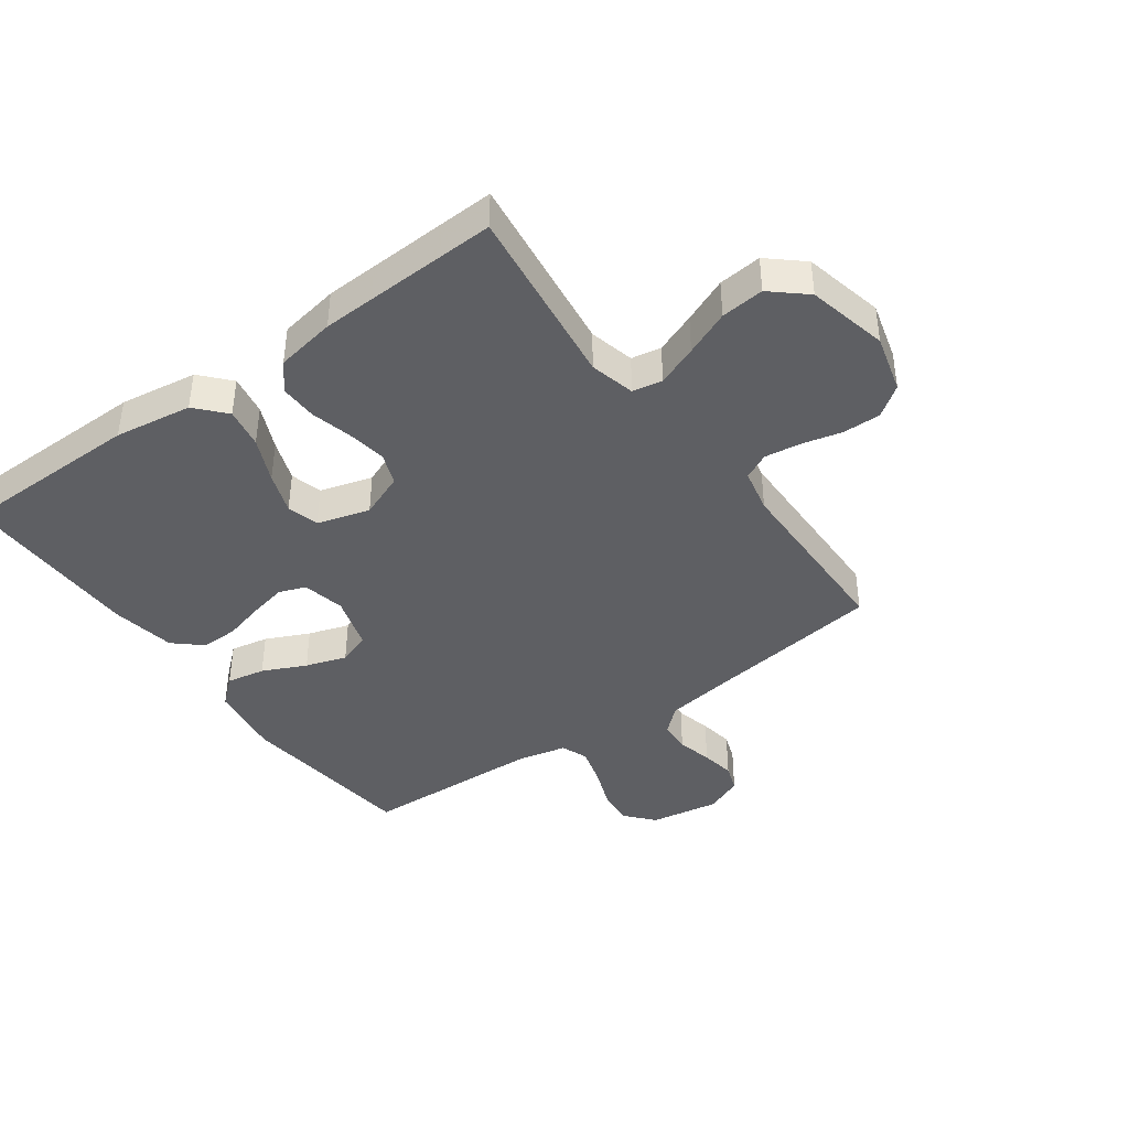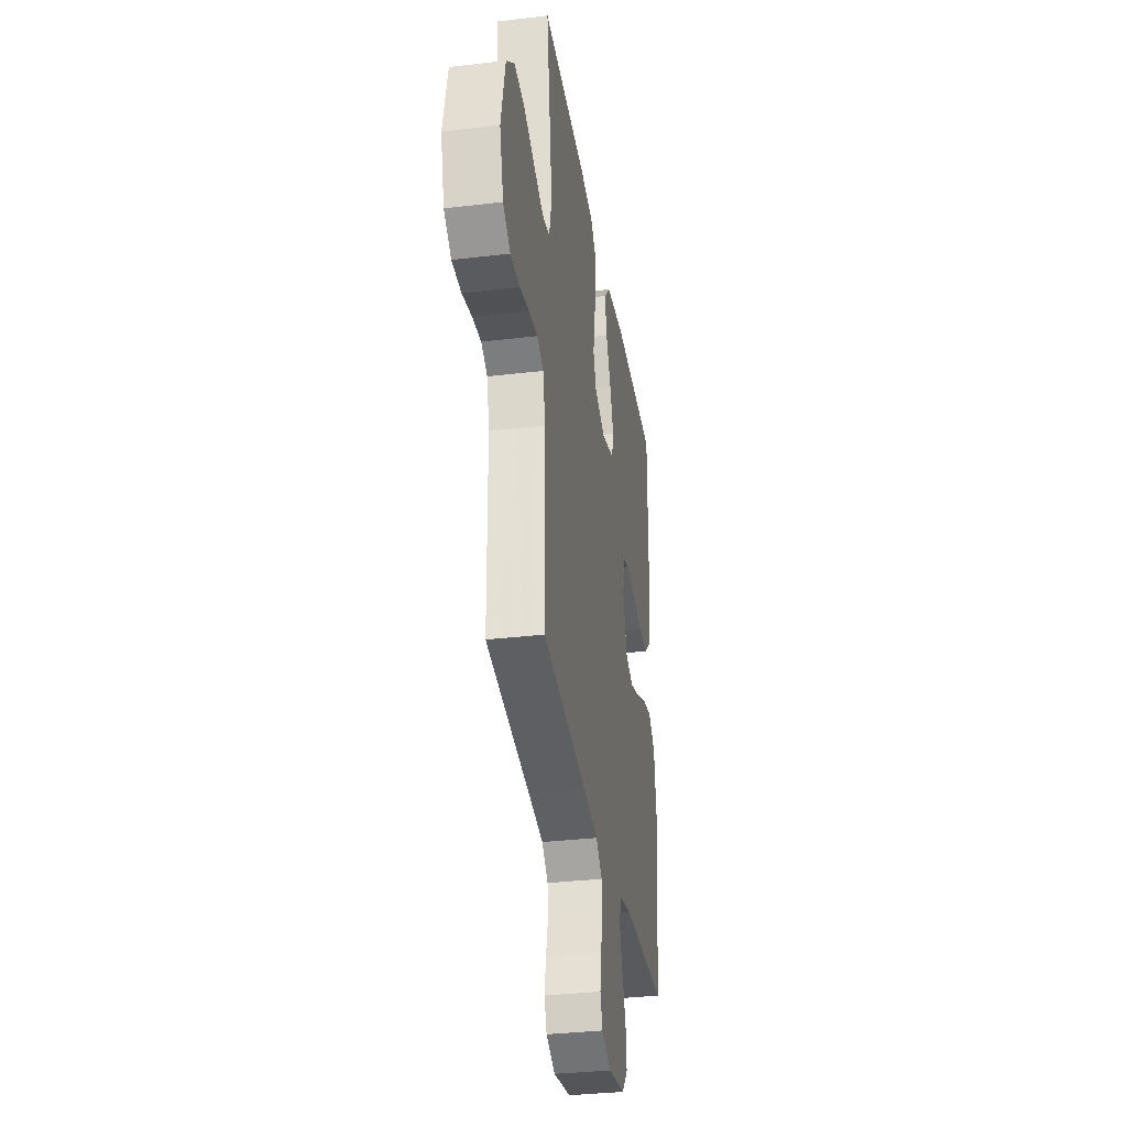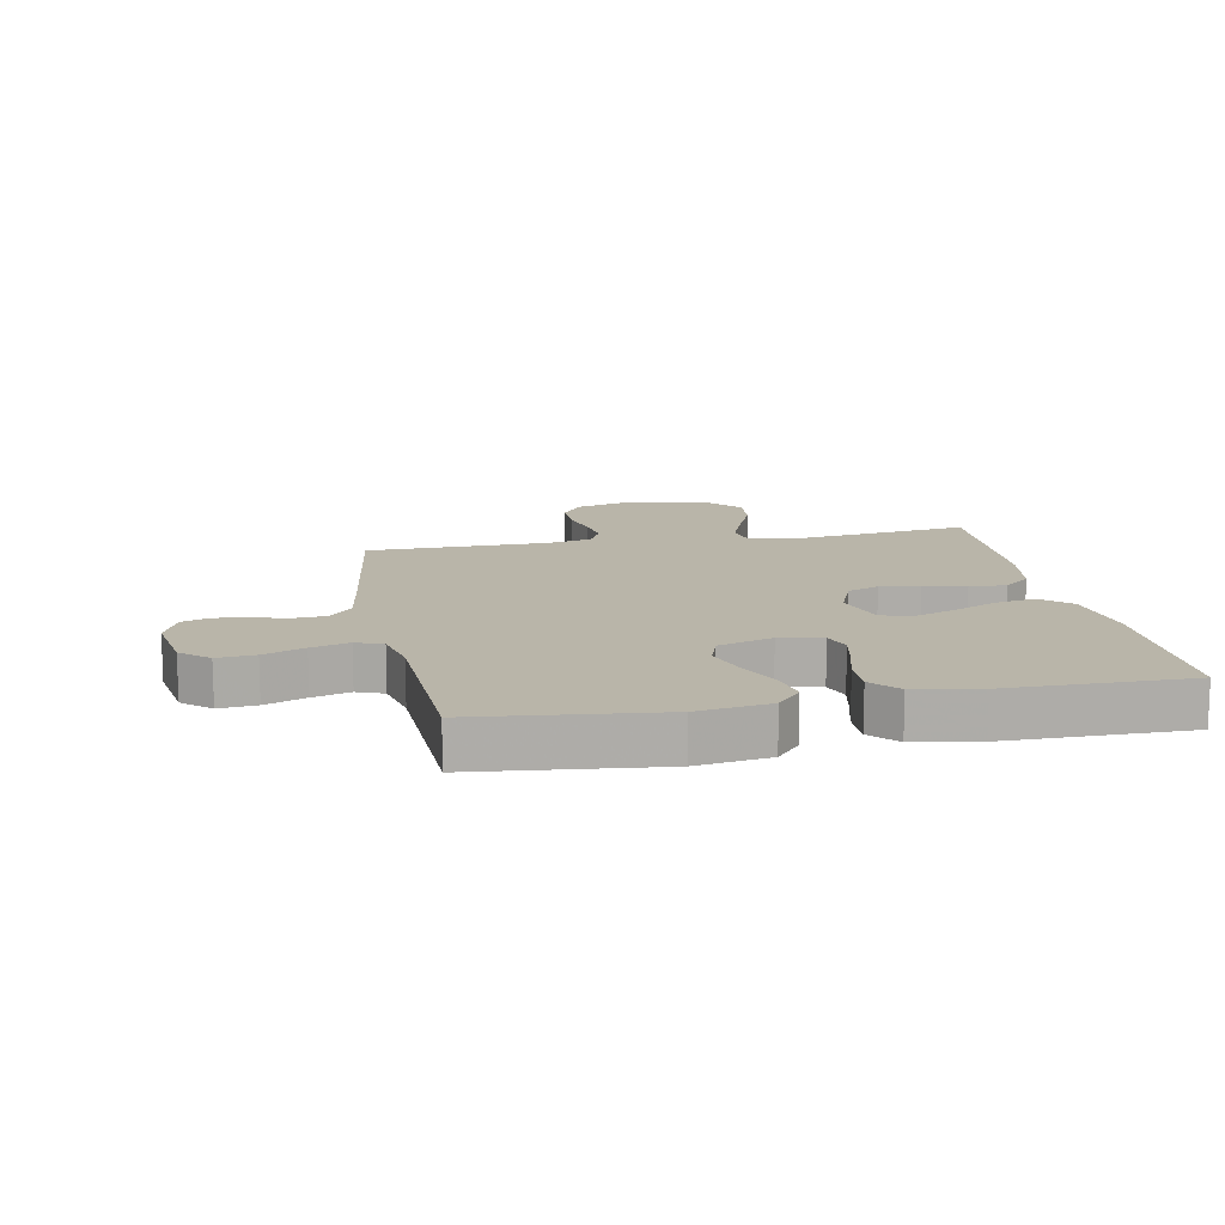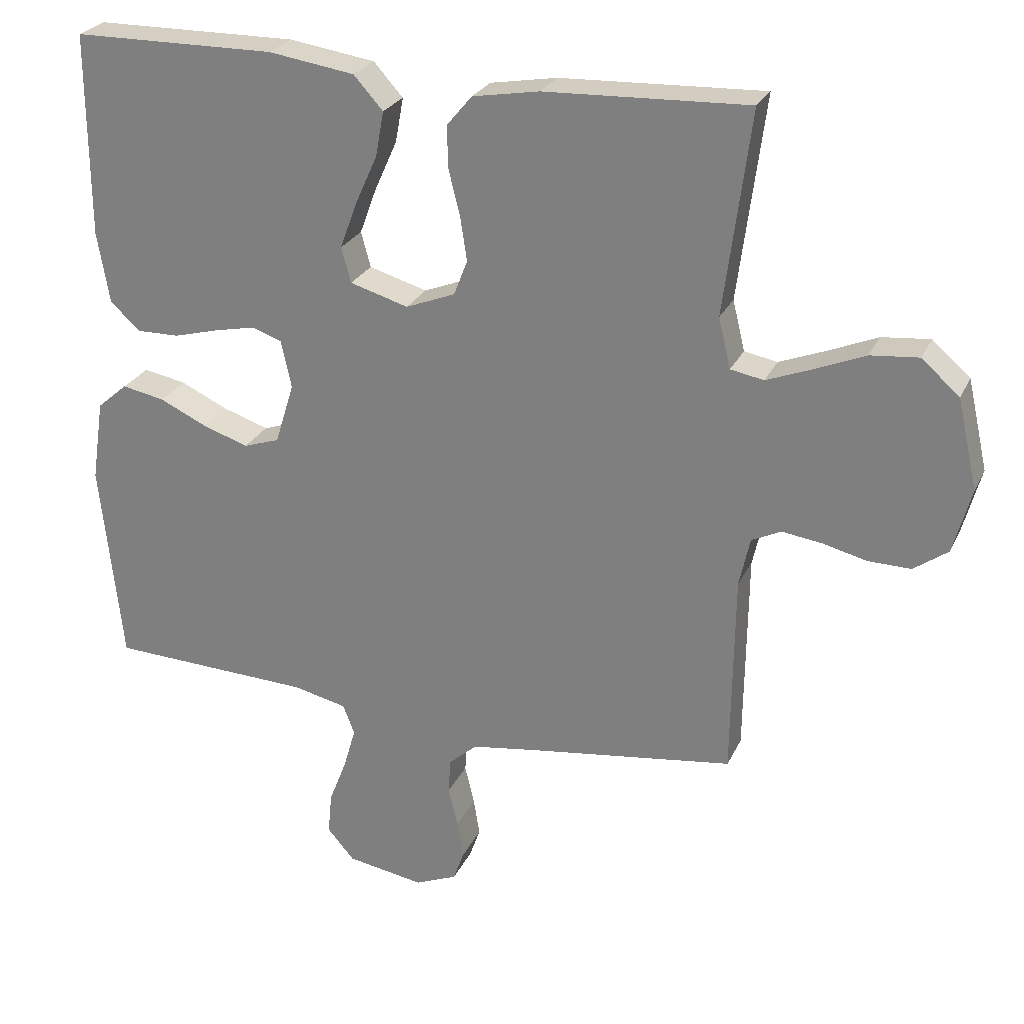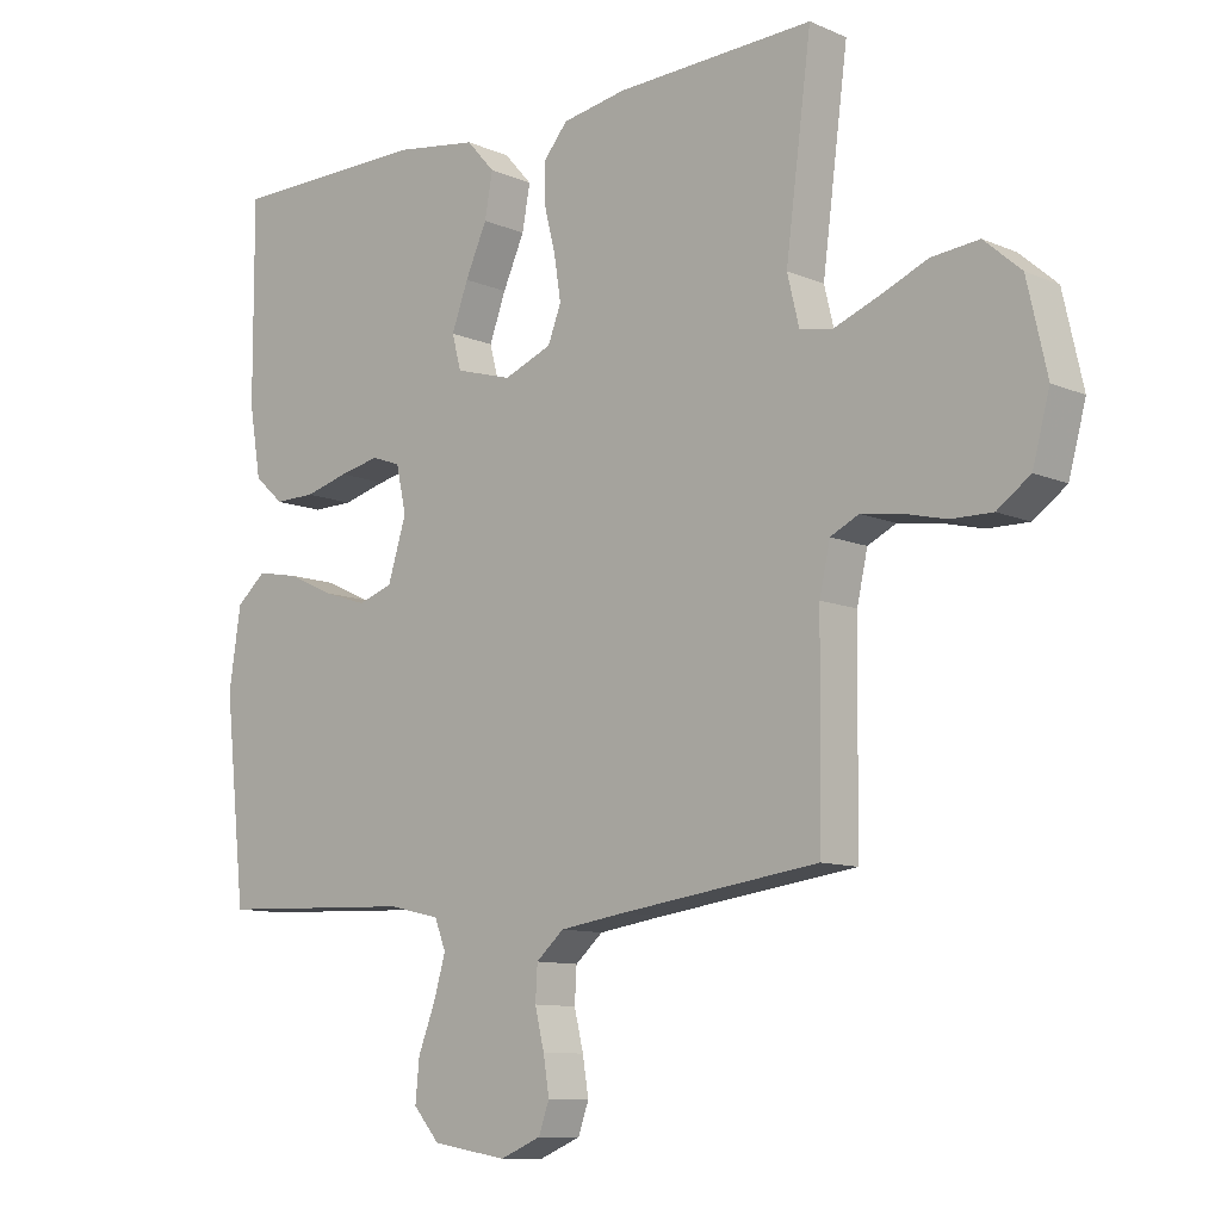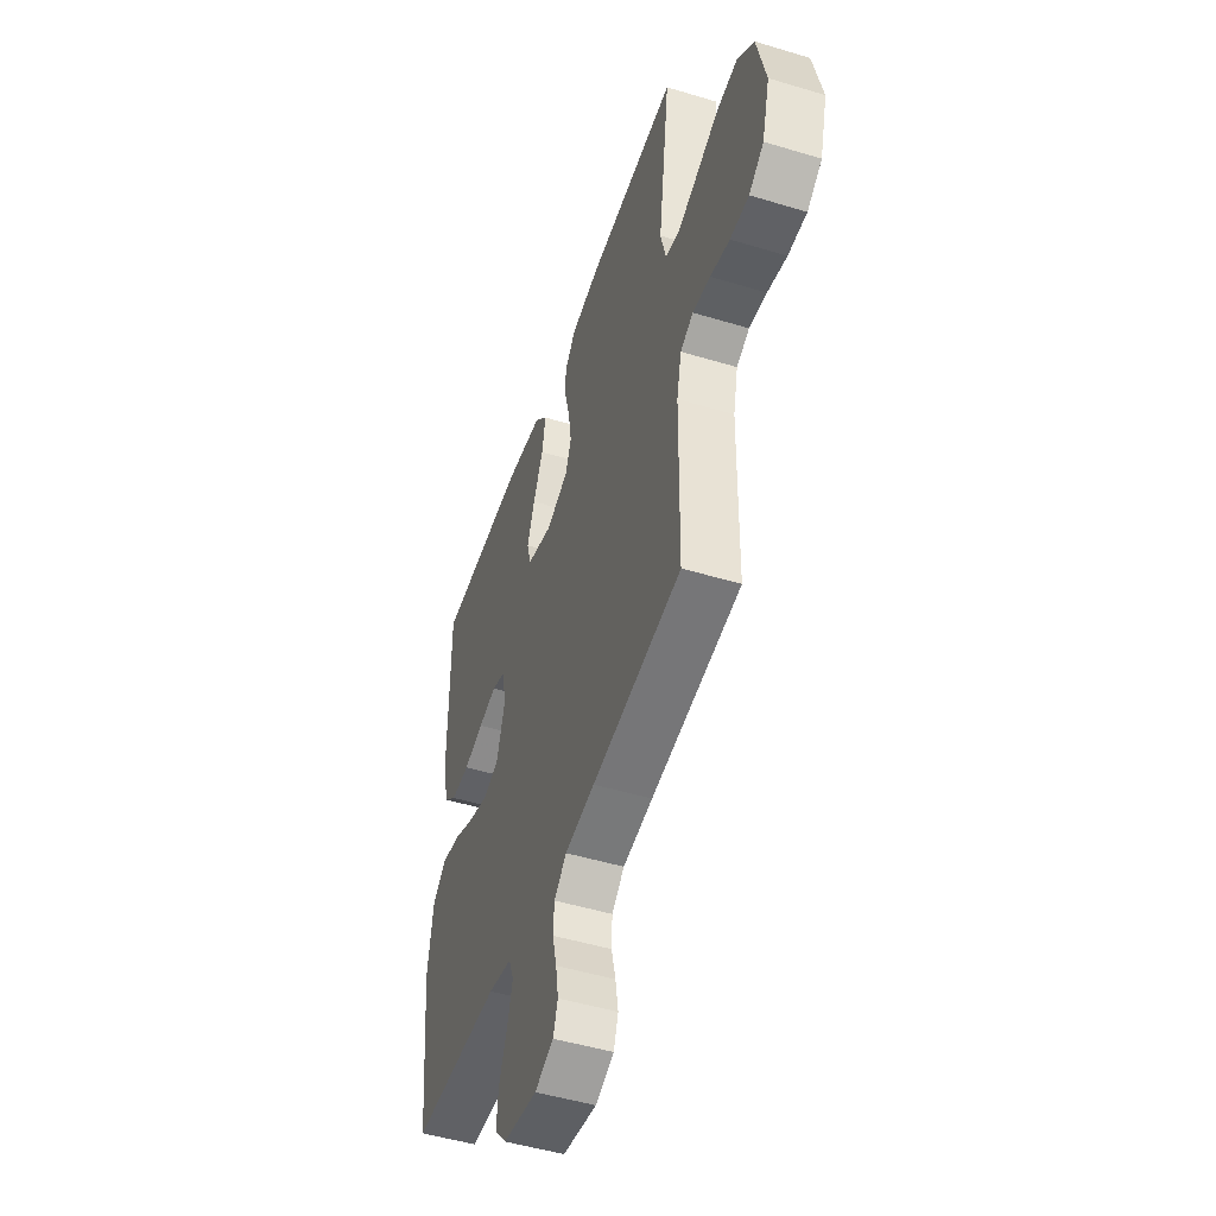
<metadata>
{"format":"obj","ext":"obj","renderer":"f3d","projection":"perspective","resolution":1024,"background":"white","views":[{"elev":-41.0,"azim":35.9,"up":"+Y"},{"elev":-33.8,"azim":99.2,"up":"+Z"},{"elev":13.4,"azim":-100.9,"up":"+Y"},{"elev":25.8,"azim":20.7,"up":"+Z"},{"elev":-10.2,"azim":42.5,"up":"+Z"},{"elev":-49.3,"azim":71.5,"up":"+Z"}]}
</metadata>
<code>
v -0.5 0.07 0.5
v -0.2 0.07 0.503
v -0.073 0.07 0.484
v -0.03 0.07 0.436
v -0.042 0.07 0.37
v -0.075 0.07 0.297
v -0.1 0.07 0.229
v -0.086 0.07 0.177
v 0 0.07 0.152
v 0.073 0.07 0.181
v 0.093 0.07 0.233
v 0.083 0.07 0.298
v 0.066 0.07 0.366
v 0.065 0.07 0.427
v 0.102 0.07 0.471
v 0.2 0.07 0.488
v 0.5 0.07 0.5
v 0.461 0.07 0.2
v 0.479 0.07 0.126
v 0.528 0.07 0.117
v 0.595 0.07 0.143
v 0.669 0.07 0.174
v 0.74 0.07 0.181
v 0.796 0.07 0.132
v 0.826 0.07 0
v 0.8 0.07 -0.096
v 0.75 0.07 -0.132
v 0.687 0.07 -0.131
v 0.622 0.07 -0.115
v 0.563 0.07 -0.107
v 0.52 0.07 -0.128
v 0.504 0.07 -0.2
v 0.5 0.07 -0.5
v 0.2 0.07 -0.541
v 0.1 0.07 -0.556
v 0.058 0.07 -0.593
v 0.055 0.07 -0.645
v 0.069 0.07 -0.703
v 0.078 0.07 -0.759
v 0.062 0.07 -0.804
v 0 0.07 -0.83
v -0.114 0.07 -0.811
v -0.154 0.07 -0.765
v -0.148 0.07 -0.703
v -0.122 0.07 -0.636
v -0.104 0.07 -0.574
v -0.121 0.07 -0.53
v -0.2 0.07 -0.512
v -0.5 0.07 -0.5
v -0.532 0.07 -0.2
v -0.514 0.07 -0.08
v -0.469 0.07 -0.041
v -0.406 0.07 -0.053
v -0.335 0.07 -0.086
v -0.268 0.07 -0.108
v -0.215 0.07 -0.09
v -0.187 0.07 0
v -0.202 0.07 0.07
v -0.246 0.07 0.086
v -0.307 0.07 0.073
v -0.374 0.07 0.055
v -0.436 0.07 0.054
v -0.481 0.07 0.094
v -0.499 0.07 0.2
v -0.5 0 0.5
v -0.2 0 0.503
v -0.073 0 0.484
v -0.03 0 0.436
v -0.042 0 0.37
v -0.075 0 0.297
v -0.1 0 0.229
v -0.086 0 0.177
v 0 0 0.152
v 0.073 0 0.181
v 0.093 0 0.233
v 0.083 0 0.298
v 0.066 0 0.366
v 0.065 0 0.427
v 0.102 0 0.471
v 0.2 0 0.488
v 0.5 0 0.5
v 0.461 0 0.2
v 0.479 0 0.126
v 0.528 0 0.117
v 0.595 0 0.143
v 0.669 0 0.174
v 0.74 0 0.181
v 0.796 0 0.132
v 0.826 0 0
v 0.8 0 -0.096
v 0.75 0 -0.132
v 0.687 0 -0.131
v 0.622 0 -0.115
v 0.563 0 -0.107
v 0.52 0 -0.128
v 0.504 0 -0.2
v 0.5 0 -0.5
v 0.2 0 -0.541
v 0.1 0 -0.556
v 0.058 0 -0.593
v 0.055 0 -0.645
v 0.069 0 -0.703
v 0.078 0 -0.759
v 0.062 0 -0.804
v 0 0 -0.83
v -0.114 0 -0.811
v -0.154 0 -0.765
v -0.148 0 -0.703
v -0.122 0 -0.636
v -0.104 0 -0.574
v -0.121 0 -0.53
v -0.2 0 -0.512
v -0.5 0 -0.5
v -0.532 0 -0.2
v -0.514 0 -0.08
v -0.469 0 -0.041
v -0.406 0 -0.053
v -0.335 0 -0.086
v -0.268 0 -0.108
v -0.215 0 -0.09
v -0.187 0 0
v -0.202 0 0.07
v -0.246 0 0.086
v -0.307 0 0.073
v -0.374 0 0.055
v -0.436 0 0.054
v -0.481 0 0.094
v -0.499 0 0.2
f 60 61 62 63
f 59 60 63 64
f 58 59 64 1
f 51 52 53 54
f 51 54 55
f 48 49 50 51
f 47 48 51 55
f 46 47 55 56
f 42 43 44 45
f 42 45 46
f 41 42 46
f 37 38 39 40
f 37 40 41 46
f 32 33 34
f 31 32 34 35
f 26 27 28 29
f 26 29 30
f 25 26 30
f 24 25 30
f 21 22 23 24
f 20 21 24 30
f 19 20 30 31
f 15 16 17 18
f 12 13 14 15
f 11 12 15 18
f 10 11 18 19
f 3 4 5 6
f 3 6 7
f 58 1 2 3
f 57 58 3 7
f 36 37 46 56
f 9 10 19 31
f 8 9 31 35
f 35 36 56 57
f 7 8 35 57
f 127 126 125 124
f 128 127 124 123
f 65 128 123 122
f 118 117 116 115
f 119 118 115
f 115 114 113 112
f 119 115 112 111
f 120 119 111 110
f 109 108 107 106
f 110 109 106
f 110 106 105
f 104 103 102 101
f 110 105 104 101
f 98 97 96
f 99 98 96 95
f 93 92 91 90
f 94 93 90
f 94 90 89
f 94 89 88
f 88 87 86 85
f 94 88 85 84
f 95 94 84 83
f 82 81 80 79
f 79 78 77 76
f 82 79 76 75
f 83 82 75 74
f 70 69 68 67
f 71 70 67
f 67 66 65 122
f 71 67 122 121
f 120 110 101 100
f 95 83 74 73
f 99 95 73 72
f 121 120 100 99
f 121 99 72 71
f 1 65 66 2
f 2 66 67 3
f 3 67 68 4
f 4 68 69 5
f 5 69 70 6
f 6 70 71 7
f 7 71 72 8
f 8 72 73 9
f 9 73 74 10
f 10 74 75 11
f 11 75 76 12
f 12 76 77 13
f 13 77 78 14
f 14 78 79 15
f 15 79 80 16
f 16 80 81 17
f 17 81 82 18
f 18 82 83 19
f 19 83 84 20
f 20 84 85 21
f 21 85 86 22
f 22 86 87 23
f 23 87 88 24
f 24 88 89 25
f 25 89 90 26
f 26 90 91 27
f 27 91 92 28
f 28 92 93 29
f 29 93 94 30
f 30 94 95 31
f 31 95 96 32
f 32 96 97 33
f 33 97 98 34
f 34 98 99 35
f 35 99 100 36
f 36 100 101 37
f 37 101 102 38
f 38 102 103 39
f 39 103 104 40
f 40 104 105 41
f 41 105 106 42
f 42 106 107 43
f 43 107 108 44
f 44 108 109 45
f 45 109 110 46
f 46 110 111 47
f 47 111 112 48
f 48 112 113 49
f 49 113 114 50
f 50 114 115 51
f 51 115 116 52
f 52 116 117 53
f 53 117 118 54
f 54 118 119 55
f 55 119 120 56
f 56 120 121 57
f 57 121 122 58
f 58 122 123 59
f 59 123 124 60
f 60 124 125 61
f 61 125 126 62
f 62 126 127 63
f 63 127 128 64
f 64 128 65 1

</code>
